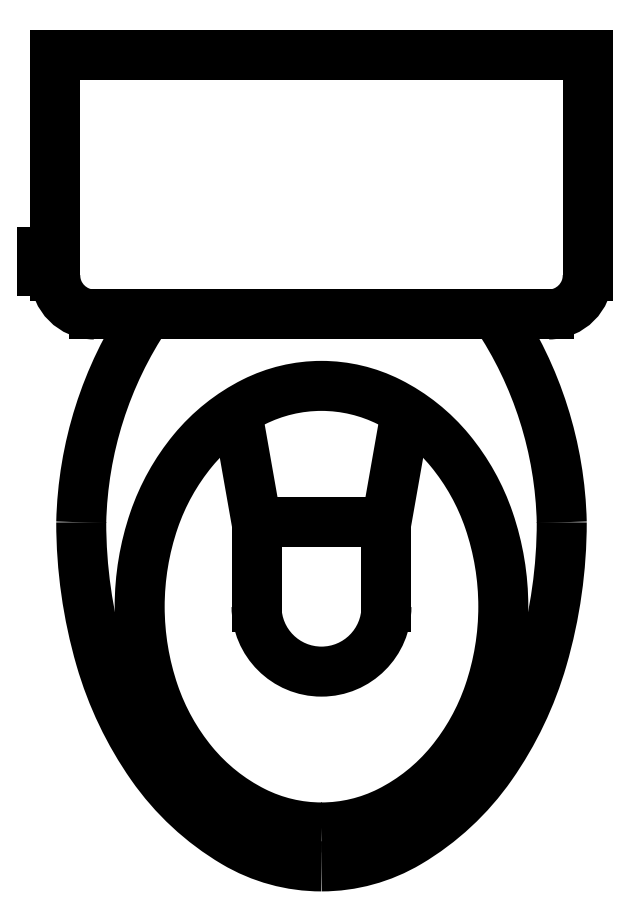
<metadata>
{"format":"dxf","ext":"dxf","renderer":"ezdxf+matplotlib","layout":"modelspace","background":"white","min_lineweight":24,"dpi":150}
</metadata>
<code>
0
SECTION
2
ENTITIES
0
LINE
8
0
10
1387
20
4714
30
0
11
1387
21
4714
31
0
0
LINE
8
0
10
1387
20
4714
30
0
11
1388
21
4714
31
0
0
ARC
8
0
10
1387
20
4714
30
0
40
0.05
50
180
51
0
0
LINE
8
0
10
1387
20
4714
30
0
11
1387
21
4714
31
0
0
LINE
8
0
10
1387
20
4714
30
0
11
1387
21
4714
31
0
0
ARC
8
0
10
1388
20
4714
30
0
40
0.2995
50
146.1
51
178.7
0
POLYLINE
8
0
66
     1
10
0
20
0
30
0
0
VERTEX
8
0
10
1387
20
4714
30
0
42
0.07049
0
VERTEX
8
0
10
1387
20
4714
30
0
42
0.08218
0
VERTEX
8
0
10
1387
20
4713
30
0
42
0.1069
0
VERTEX
8
0
10
1387
20
4713
30
0
42
0.1347
0
VERTEX
8
0
10
1387
20
4713
30
0
42
0.1347
0
SEQEND
8
0
0
POLYLINE
8
0
66
     1
10
0
20
0
30
0
0
VERTEX
8
0
10
1387
20
4713
30
0
42
0.1347
0
VERTEX
8
0
10
1388
20
4713
30
0
42
0.1069
0
VERTEX
8
0
10
1388
20
4713
30
0
42
0.08218
0
VERTEX
8
0
10
1388
20
4714
30
0
42
0.07049
0
VERTEX
8
0
10
1388
20
4714
30
0
42
0.07049
0
SEQEND
8
0
0
ARC
8
0
10
1387
20
4714
30
0
40
0.2995
50
1.342
51
33.89
0
LINE
8
0
10
1387
20
4714
30
0
11
1387
21
4714
31
0
0
POLYLINE
8
0
66
     1
10
0
20
0
30
0
70
     1
0
VERTEX
8
0
10
1387
20
4713
30
0
42
0.117
0
VERTEX
8
0
10
1388
20
4713
30
0
42
0.1043
0
VERTEX
8
0
10
1388
20
4713
30
0
42
0.09029
0
VERTEX
8
0
10
1388
20
4713
30
0
42
0.08237
0
VERTEX
8
0
10
1388
20
4714
30
0
42
0.08237
0
VERTEX
8
0
10
1388
20
4714
30
0
42
0.09029
0
VERTEX
8
0
10
1388
20
4714
30
0
42
0.1043
0
VERTEX
8
0
10
1388
20
4714
30
0
42
0.117
0
VERTEX
8
0
10
1387
20
4714
30
0
42
0.117
0
VERTEX
8
0
10
1387
20
4714
30
0
42
0.1043
0
VERTEX
8
0
10
1387
20
4714
30
0
42
0.09029
0
VERTEX
8
0
10
1387
20
4714
30
0
42
0.08237
0
VERTEX
8
0
10
1387
20
4714
30
0
42
0.08237
0
VERTEX
8
0
10
1387
20
4713
30
0
42
0.09029
0
VERTEX
8
0
10
1387
20
4713
30
0
42
0.1043
0
VERTEX
8
0
10
1387
20
4713
30
0
42
0.117
0
SEQEND
8
0
0
LINE
8
0
10
1387
20
4714
30
0
11
1388
21
4714
31
0
0
LINE
8
0
10
1388
20
4714
30
0
11
1388
21
4714
31
0
0
LINE
8
0
10
1387
20
4714
30
0
11
1387
21
4714
31
0
0
LINE
8
0
10
1387
20
4714
30
0
11
1388
21
4714
31
0
0
ARC
8
0
10
1387
20
4714
30
0
40
0.03
50
180
51
270
0
ARC
8
0
10
1388
20
4714
30
0
40
0.03
50
270
51
0
0
LINE
8
0
10
1387
20
4714
30
0
11
1387
21
4714
31
0
0
LINE
8
0
10
1387
20
4714
30
0
11
1387
21
4714
31
0
0
LINE
8
0
10
1387
20
4714
30
0
11
1387
21
4714
31
0
0
ENDSEC
0
EOF

</code>
